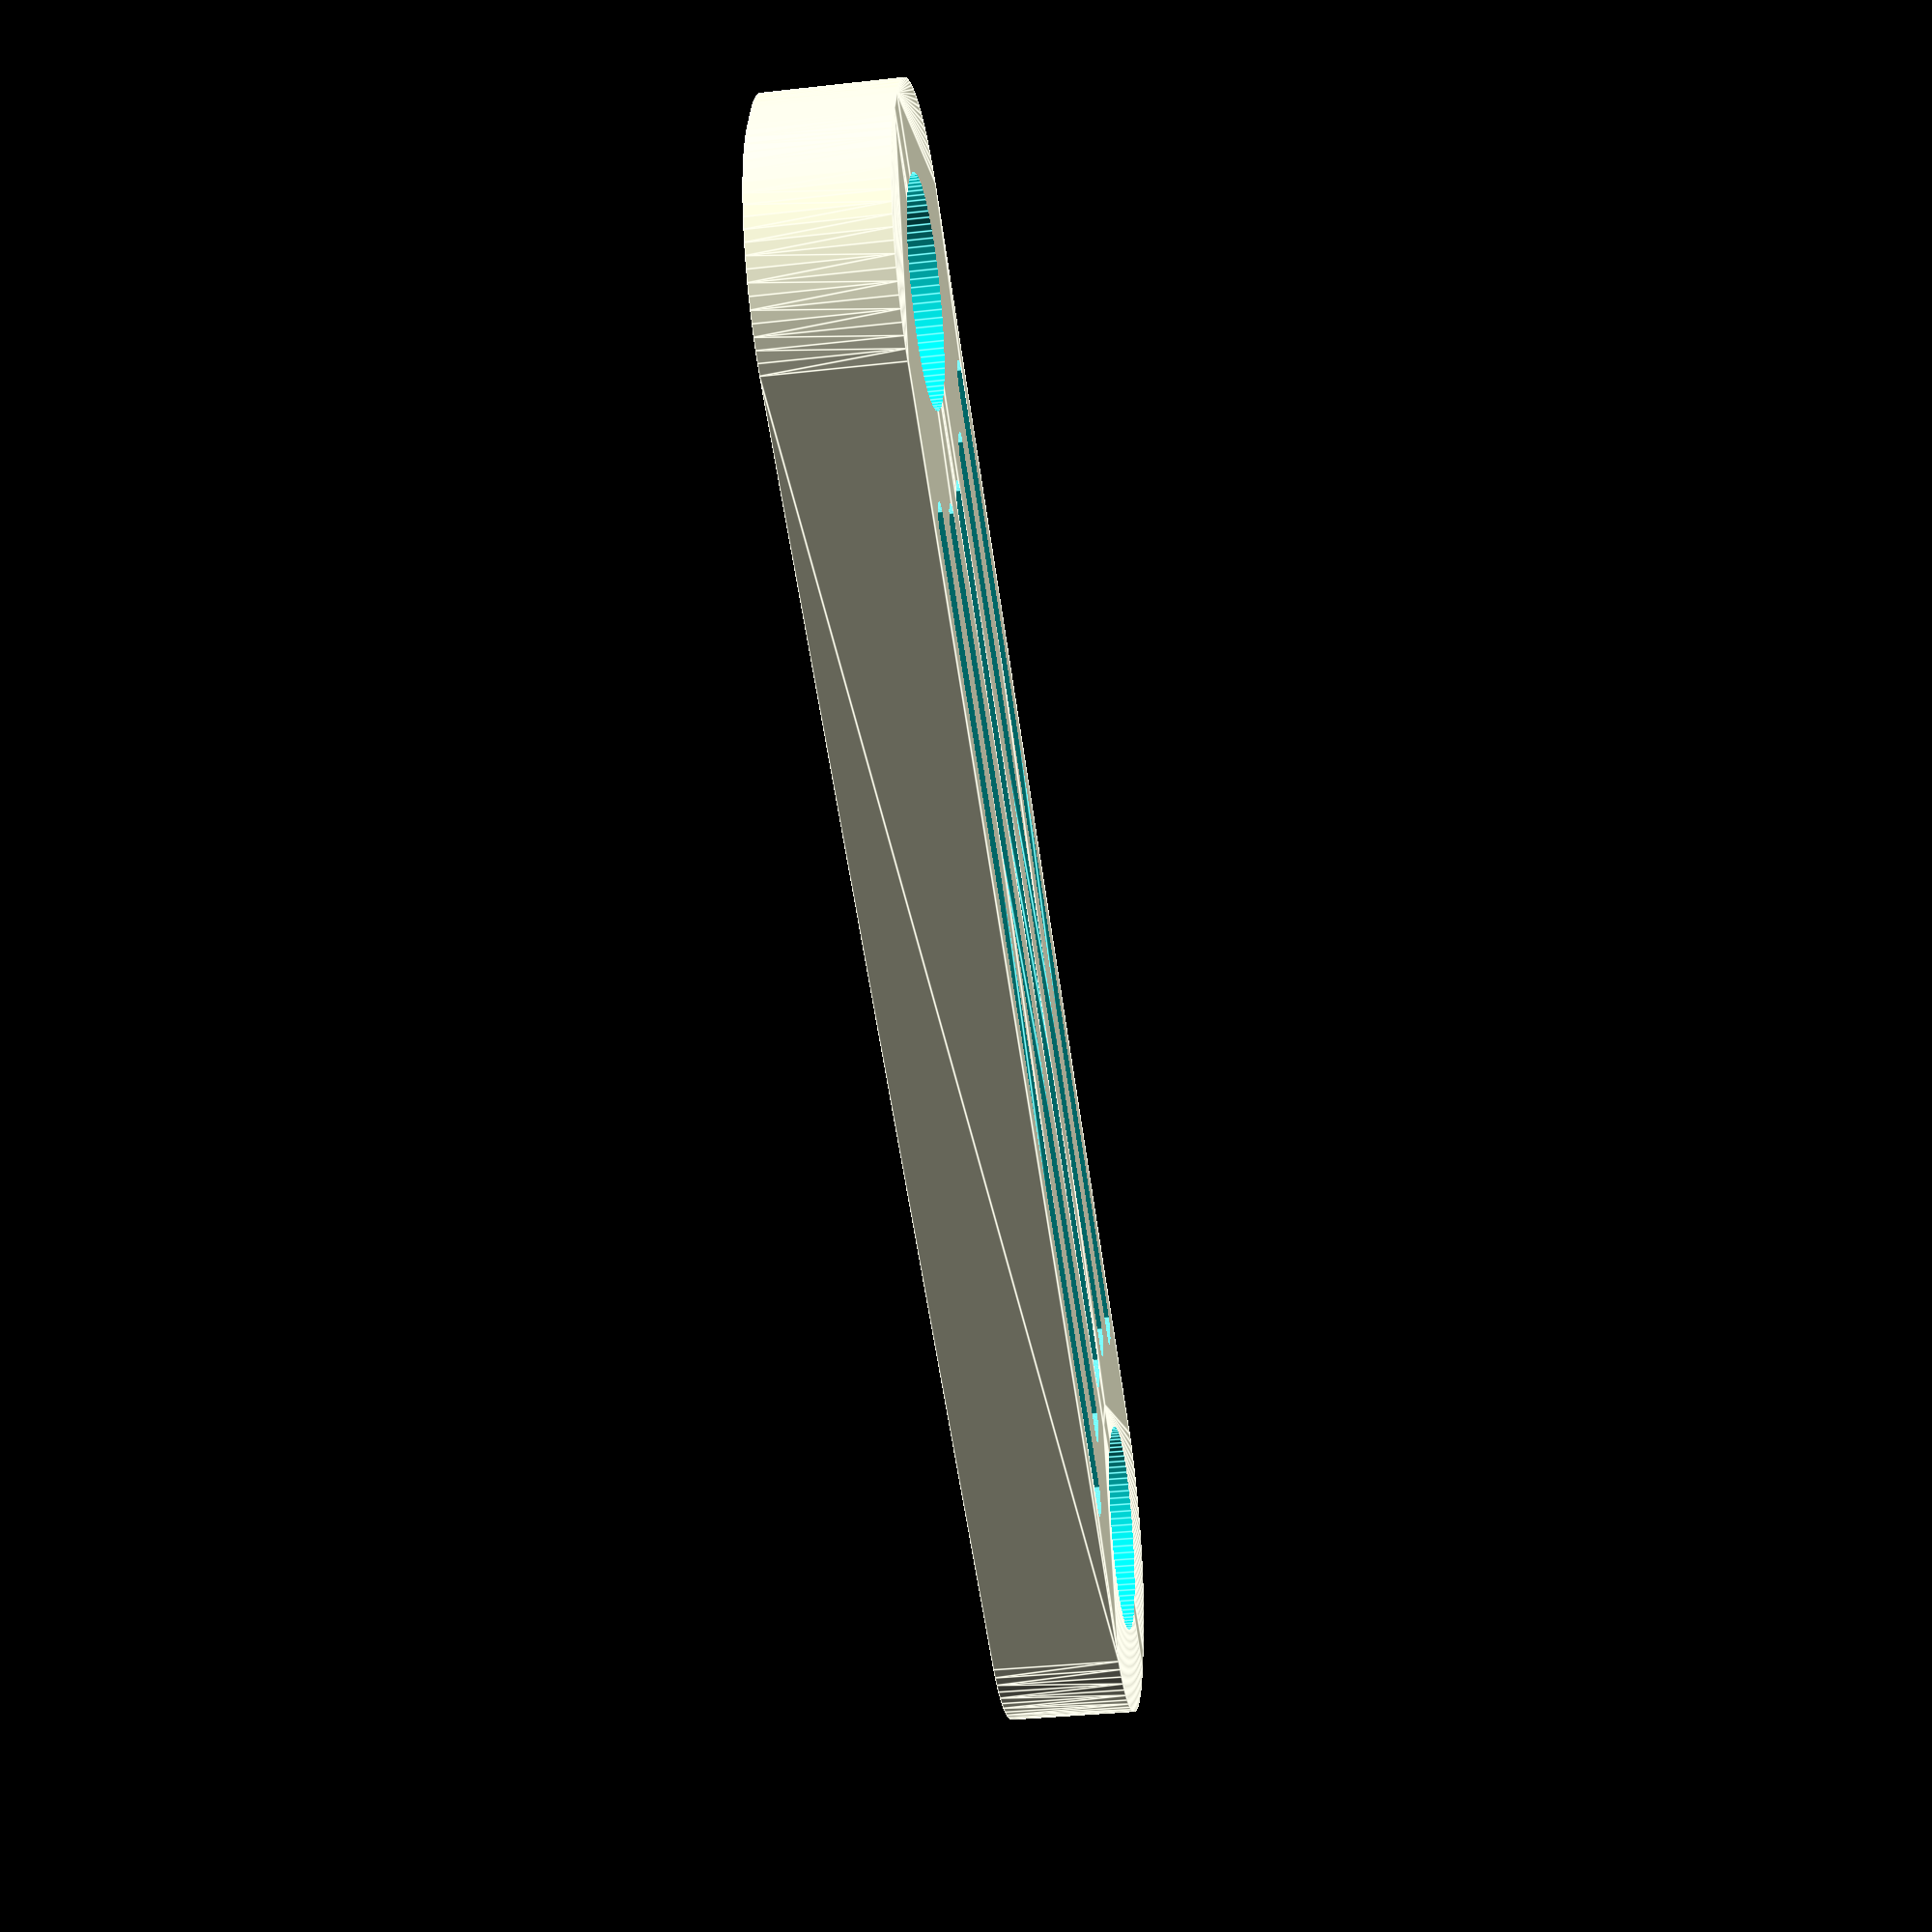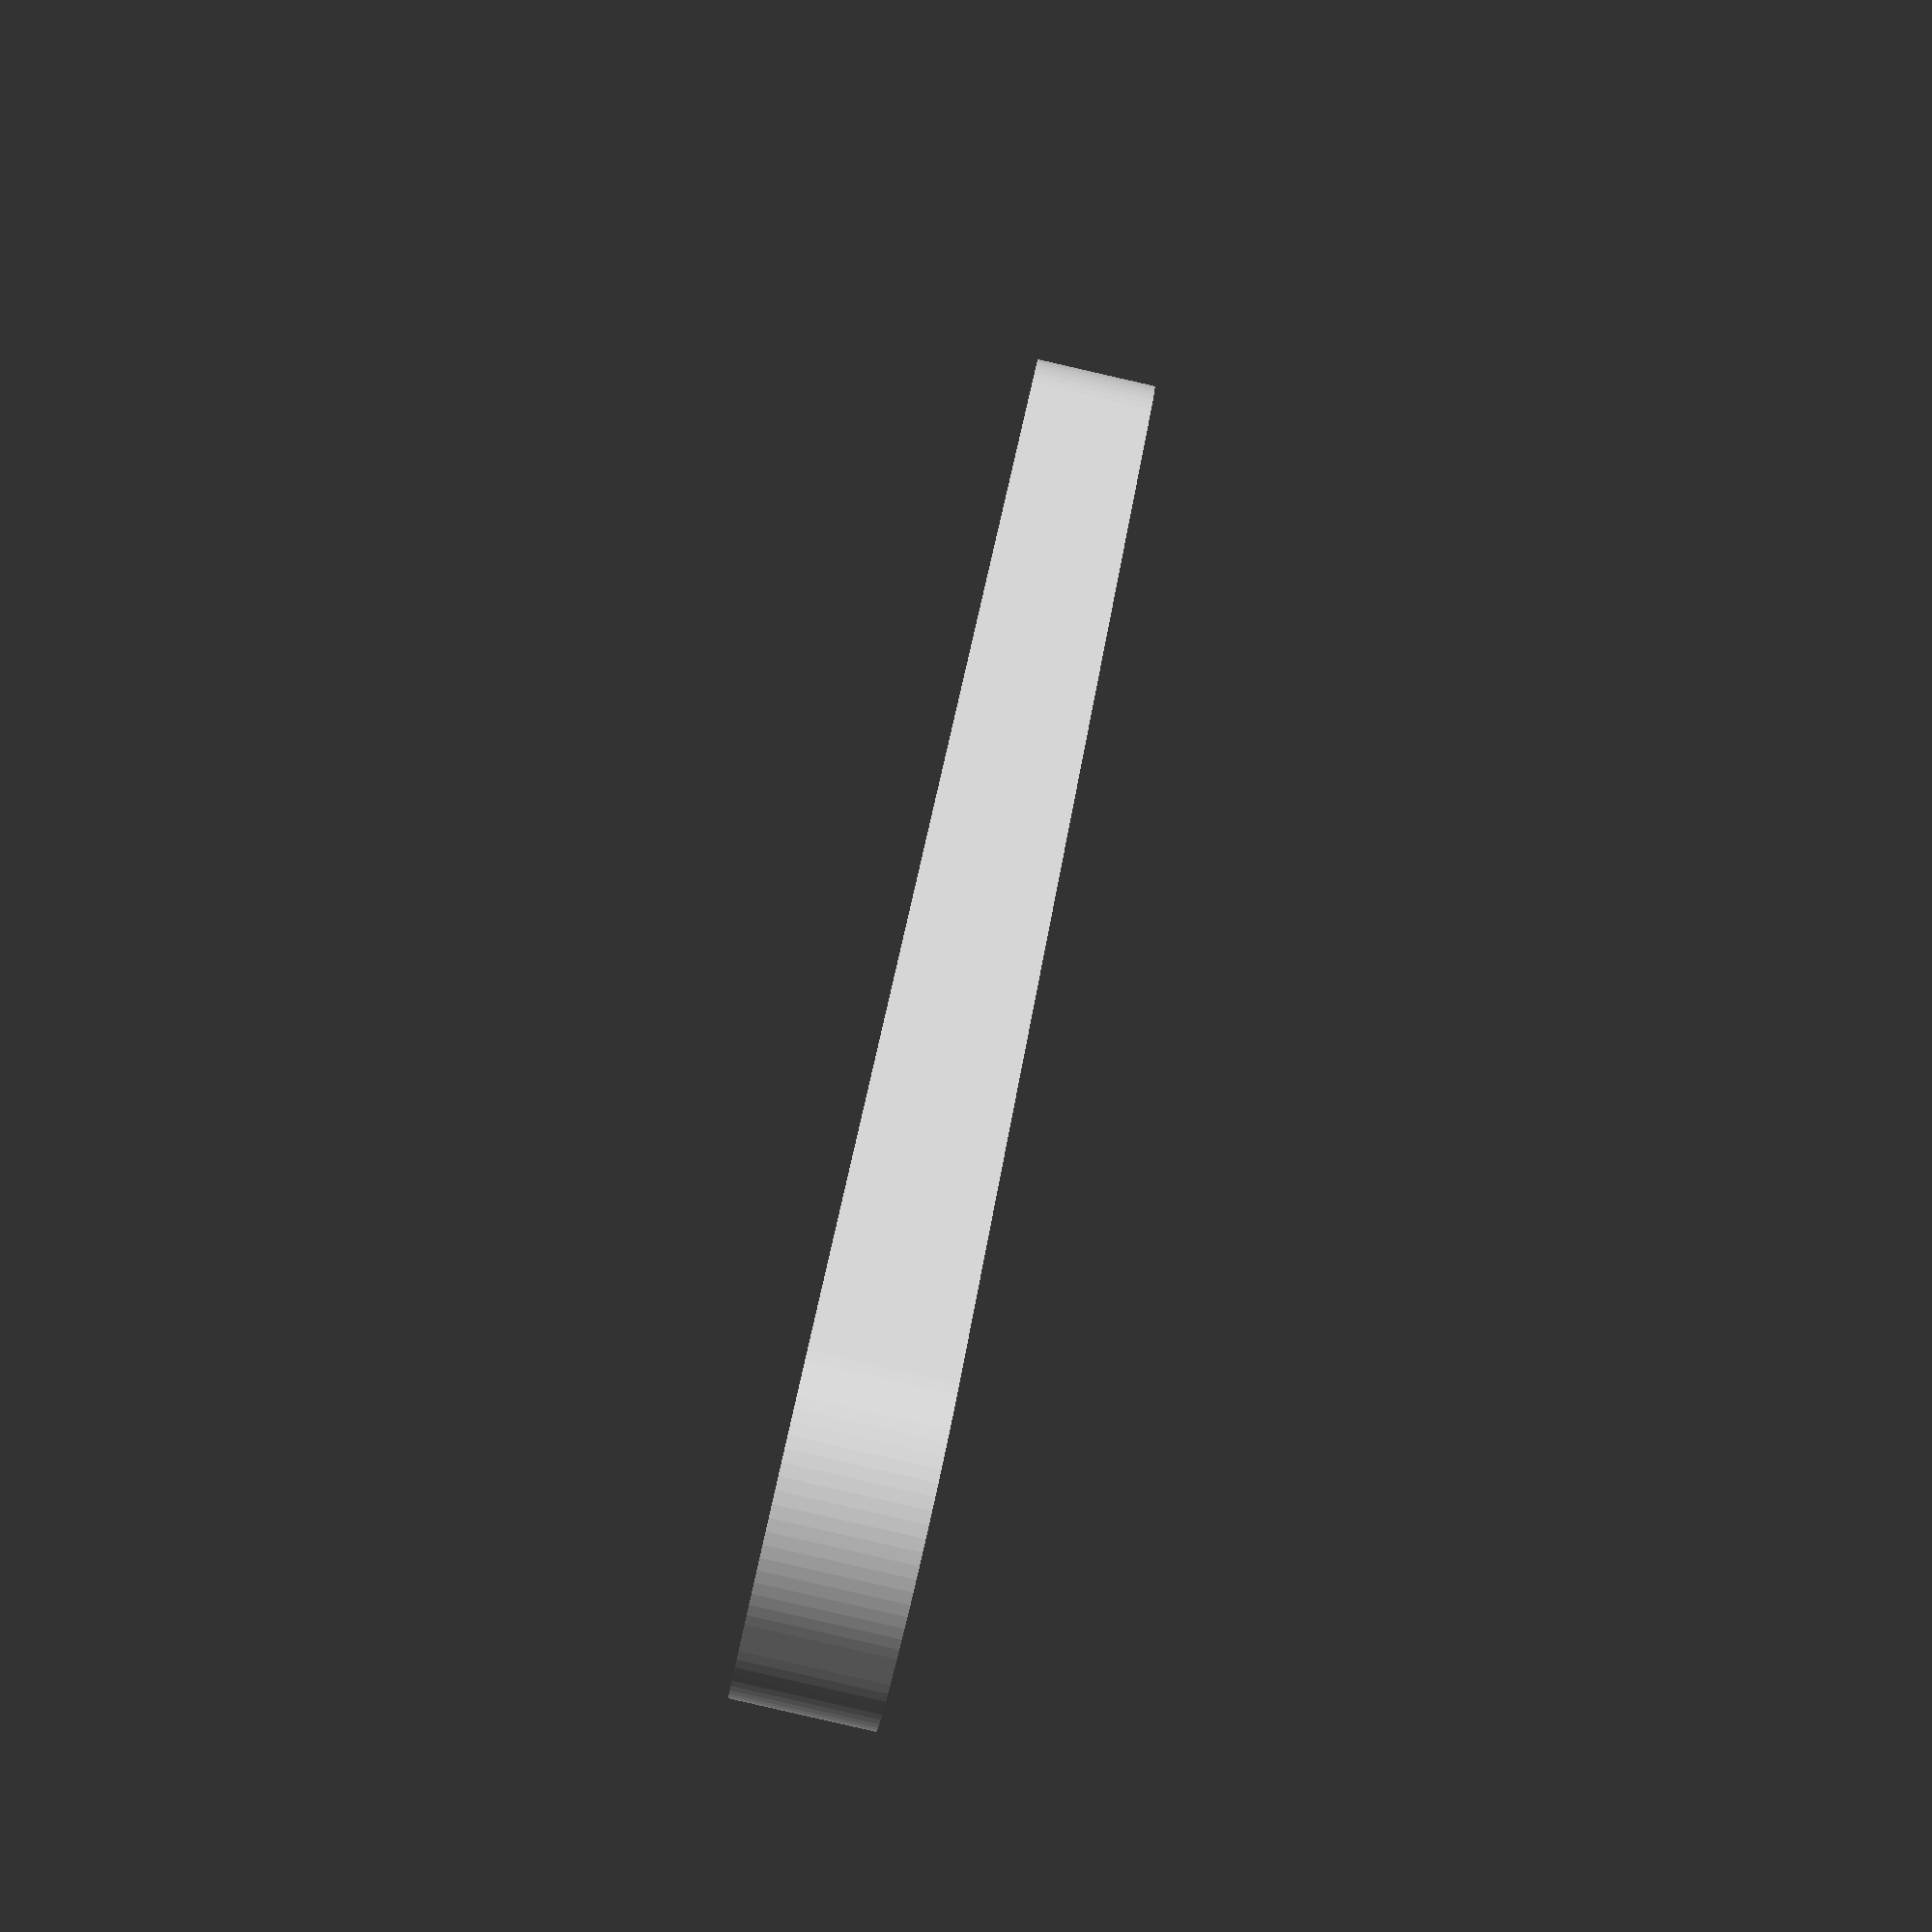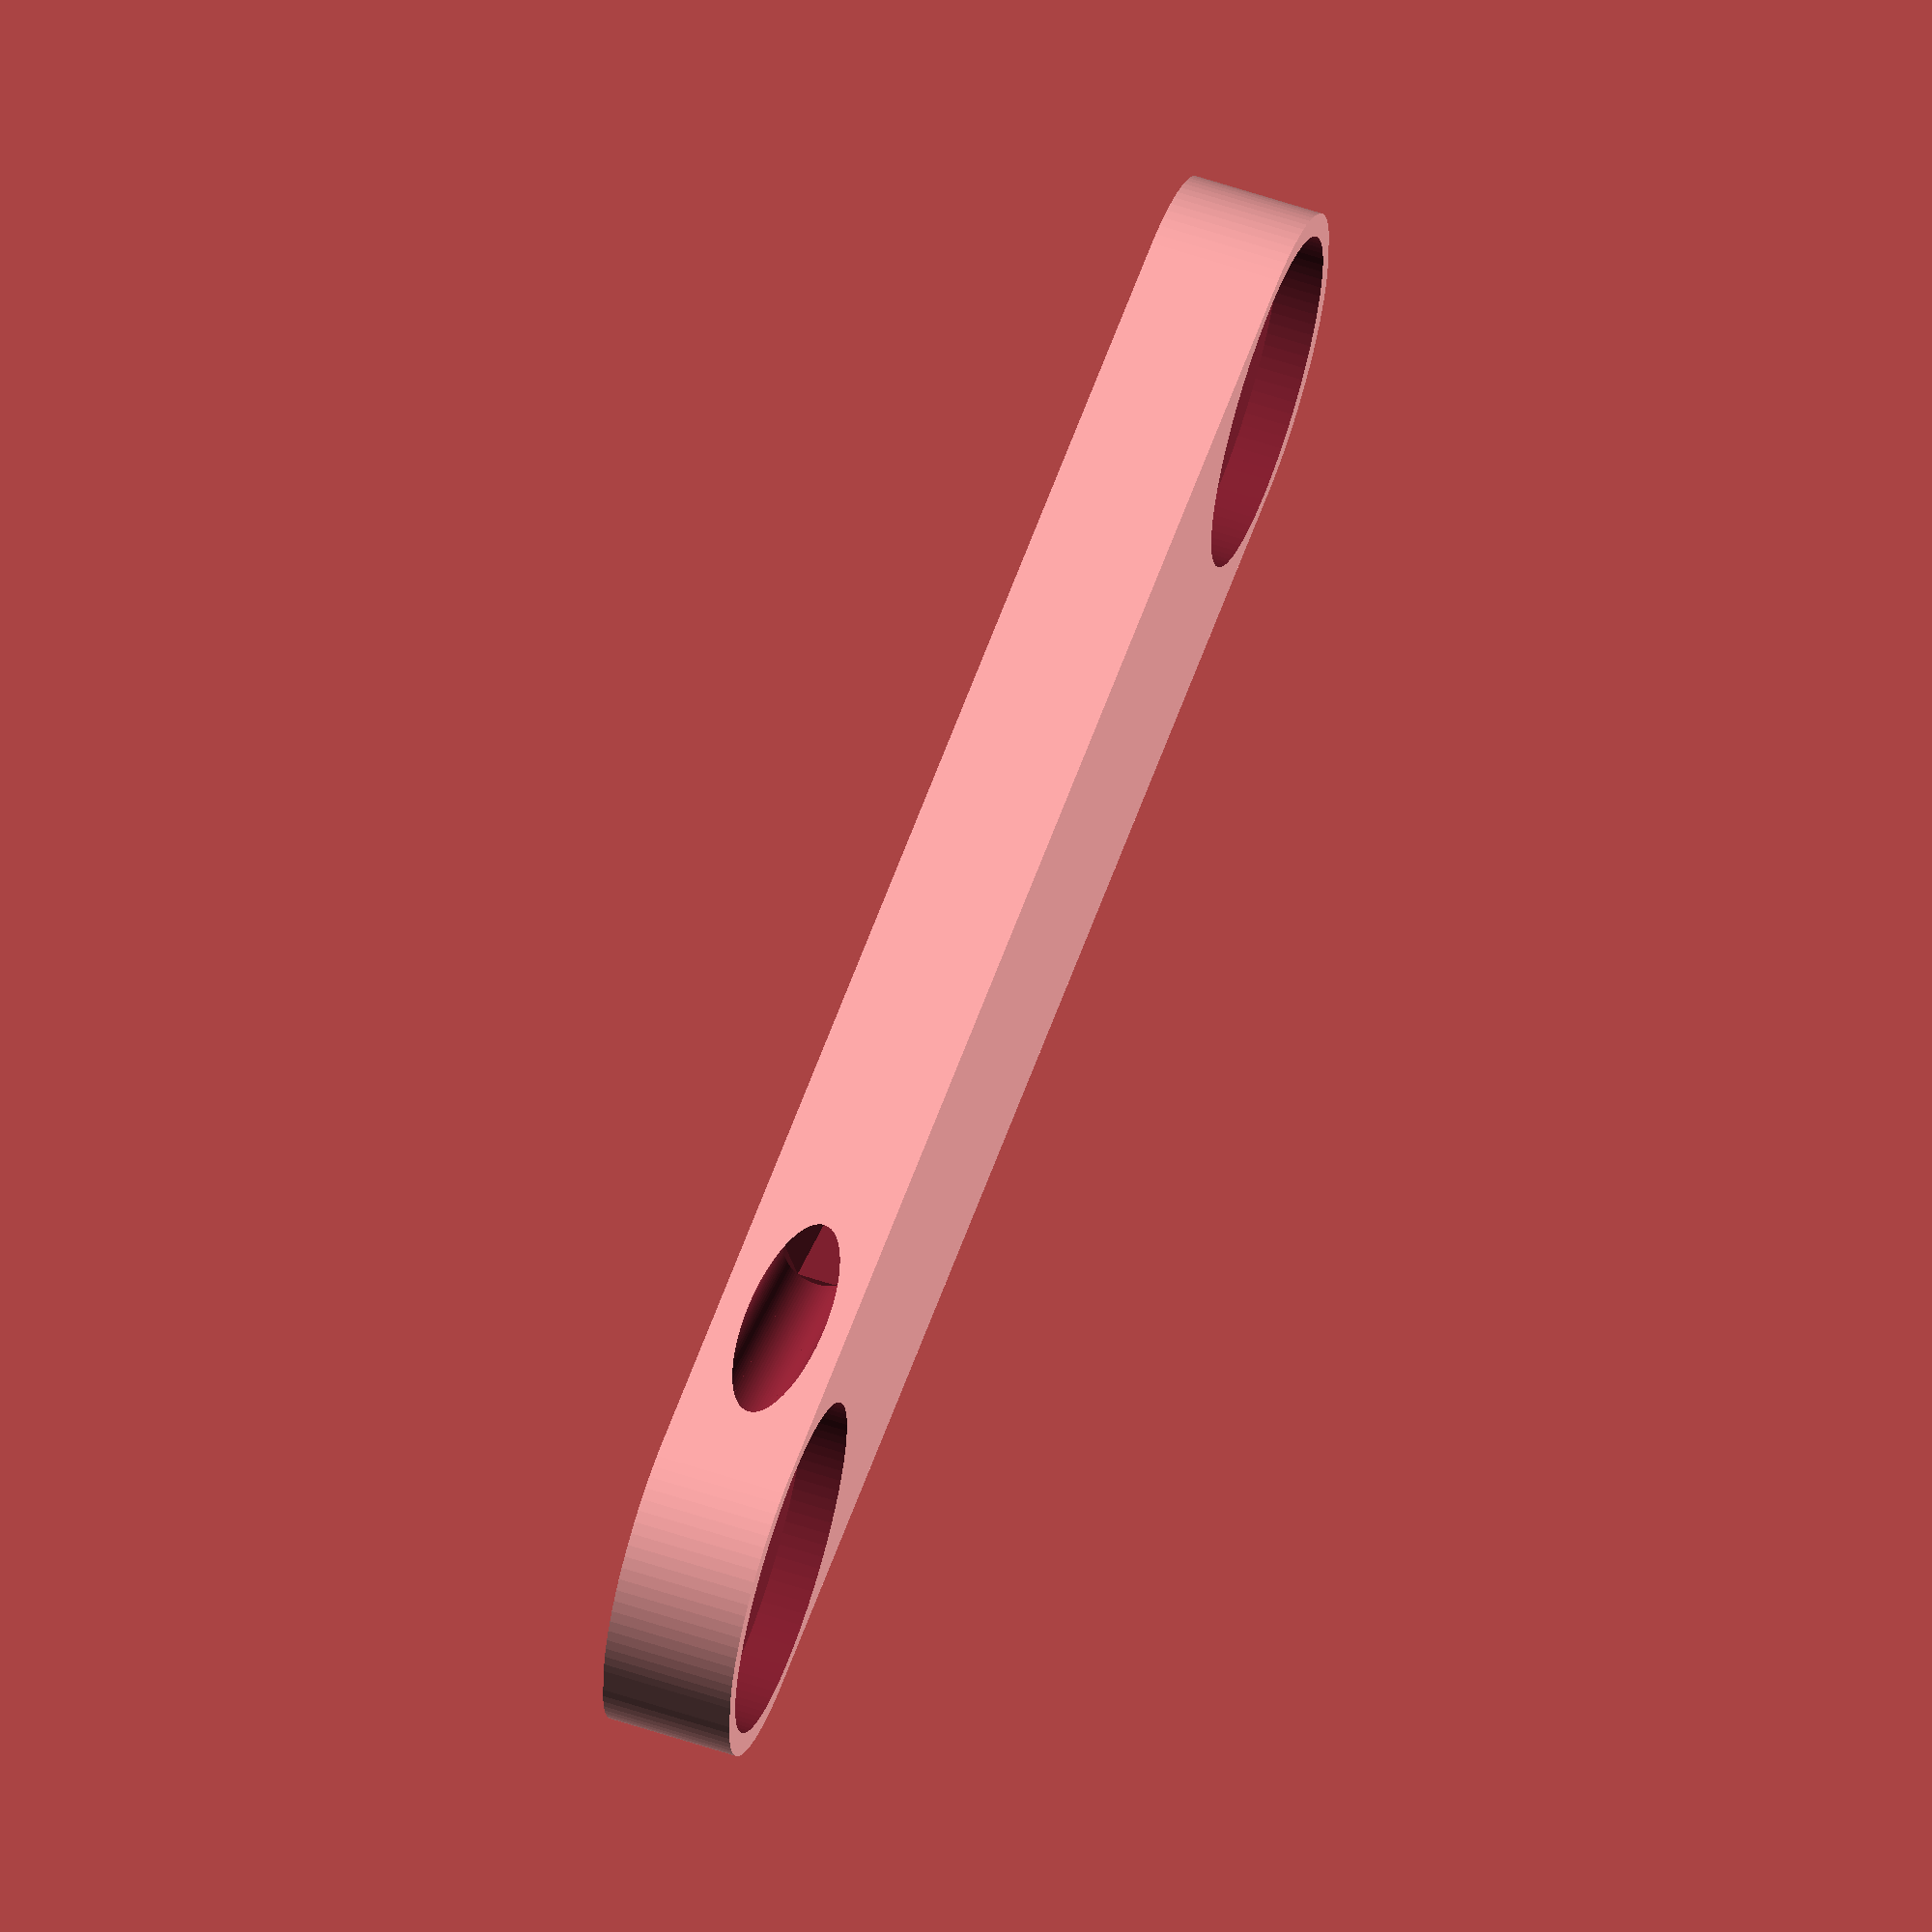
<openscad>
$fn = 90;

difference() {
    translate([0, 0, 0]){
        minkowski() {
            cube([65.5, 1.5, 5.8], true);
            translate([0, 0, -0.1]) cylinder(d = 15, h = 0.000001);
        }
        //translate([18 - 2, 0, 1]) mount();
        //translate([-18 - 2, 0, 1]) mount();
    }
    translate([-32, 0, 0.8]) hole();
    translate([32, 0, 0.8]) hole();
    
    translate([0, 0, -2.8]) {
        minkowski() {
            cube([45.25, 0.001, 1], true);
            translate([0, 0, -0.1]) cylinder(d = 1.6, h = 0.000001);
        }
    }
    translate([0, 6.3, -2.8]) {
        minkowski() {
            cube([50, 0.001, 1], true);
            translate([0, 0, -0.1]) cylinder(d = 1.6, h = 0.000001);
        }
    }
    translate([0, 3.15, -2.8]) {
        minkowski() {
            cube([46.5, 0.001, 1], true);
            translate([0, 0, -0.1]) cylinder(d = 1.6, h = 0.000001);
        }
    }
    translate([0, -3.15, -2.8]) {
        minkowski() {
            cube([46.5, 0.001, 1], true);
            translate([0, 0, -0.1]) cylinder(d = 1.6, h = 0.000001);
        }
    }
    translate([0, -6.3, -2.8]) {
        minkowski() {
            cube([50, 0.001, 1], true);
            translate([0, 0, -0.1]) cylinder(d = 1.6, h = 0.000001);
        }
    }
        
    translate([-38, 13, 0.]) rotate([90, 180, 70]) {
        rotate([0, 0, 30]) cylinder(d=3.5, h=56, $fn=6);
        translate([0, 0, 8]) rotate([0, 0, 30]) cylinder(d=3.5, h=11, $fn=90);
        rotate([0, 90, 0]) rotate([0, 0, 30]) cylinder(d=3.5, h=20, $fn=6);
    }
}

module mount() {
    difference() {
        rotate([90, 0, 90]) cylinder(d = 15, h = 4);
        translate([-1, -10, 0]) cube([6, 20, 10]);
        translate([-1, -1.5, -8]) cube([6, 3, 3]);
    }
}

module hole() {
    cylinder(d = 15, h = 3);
    translate([0, 0, -5]) cylinder(d = 5.5, h = 10);
    translate([0, 0, -4.5]) cylinder(d = 9.5, h = 3);
}
</openscad>
<views>
elev=34.0 azim=337.1 roll=98.7 proj=p view=edges
elev=267.2 azim=127.9 roll=102.9 proj=p view=solid
elev=299.7 azim=3.3 roll=288.9 proj=o view=wireframe
</views>
